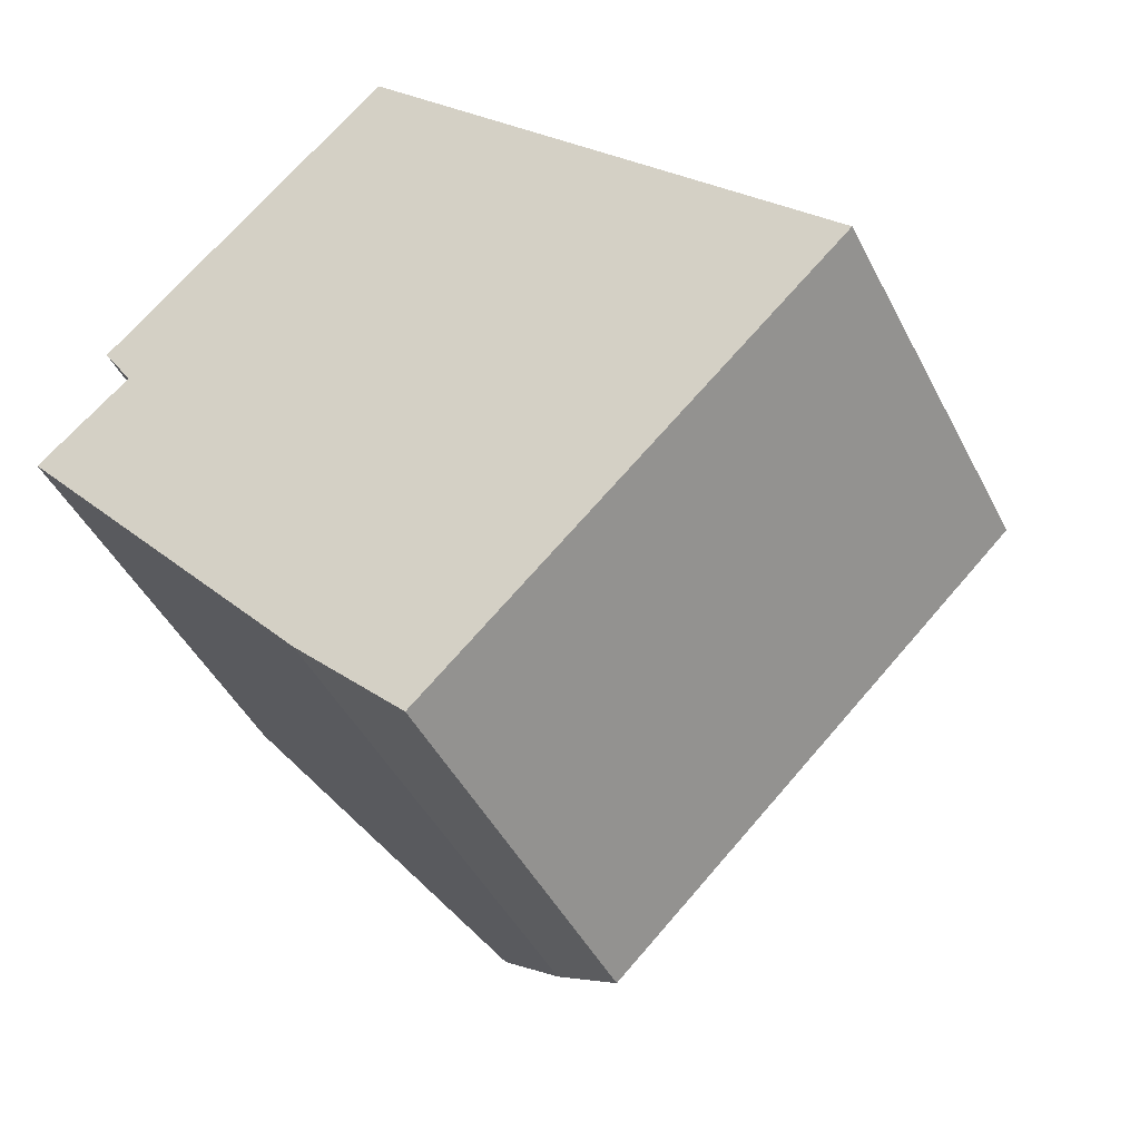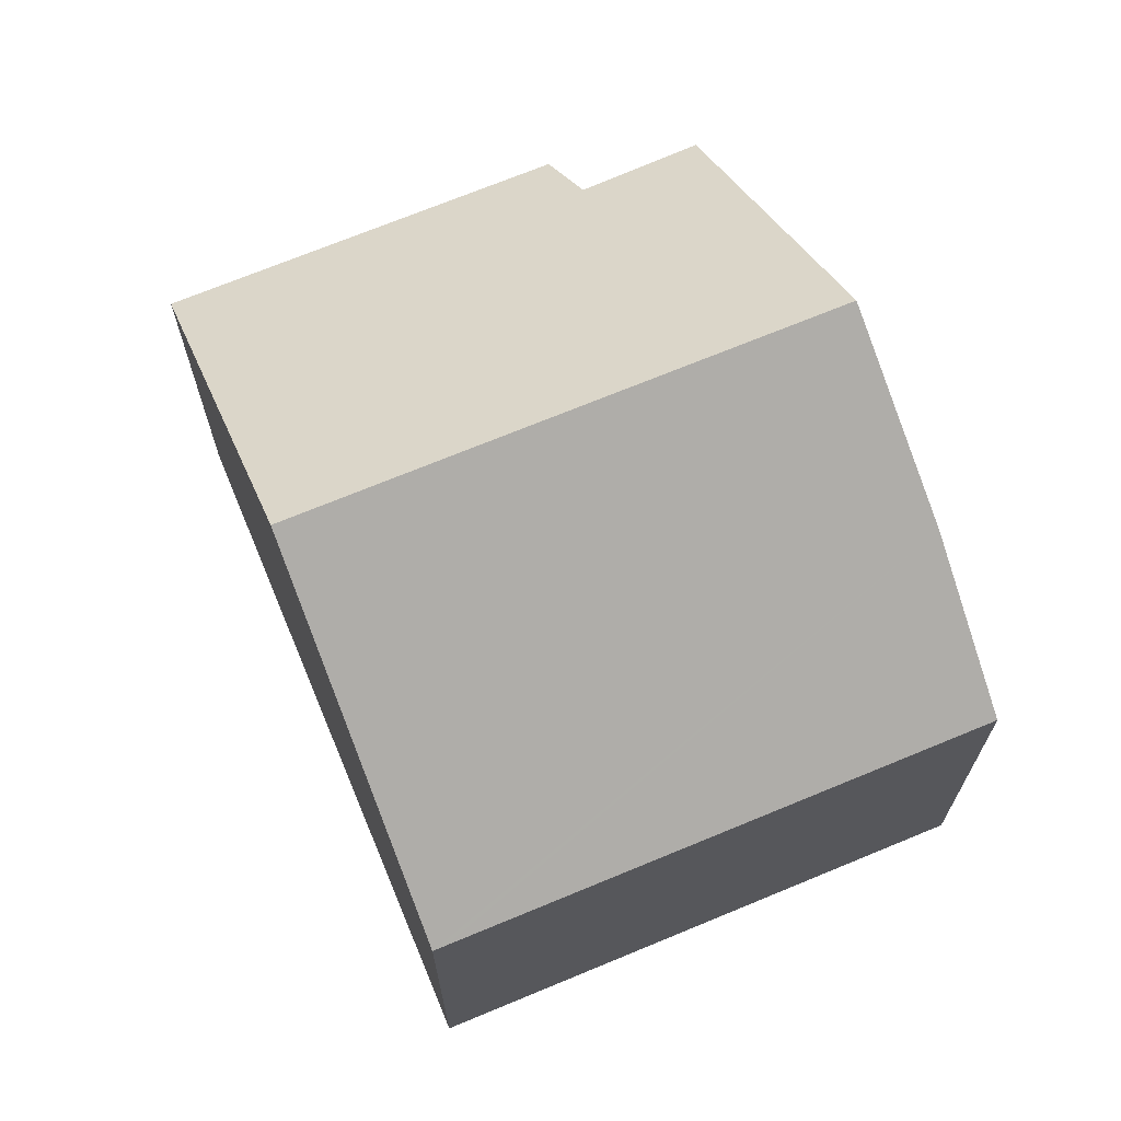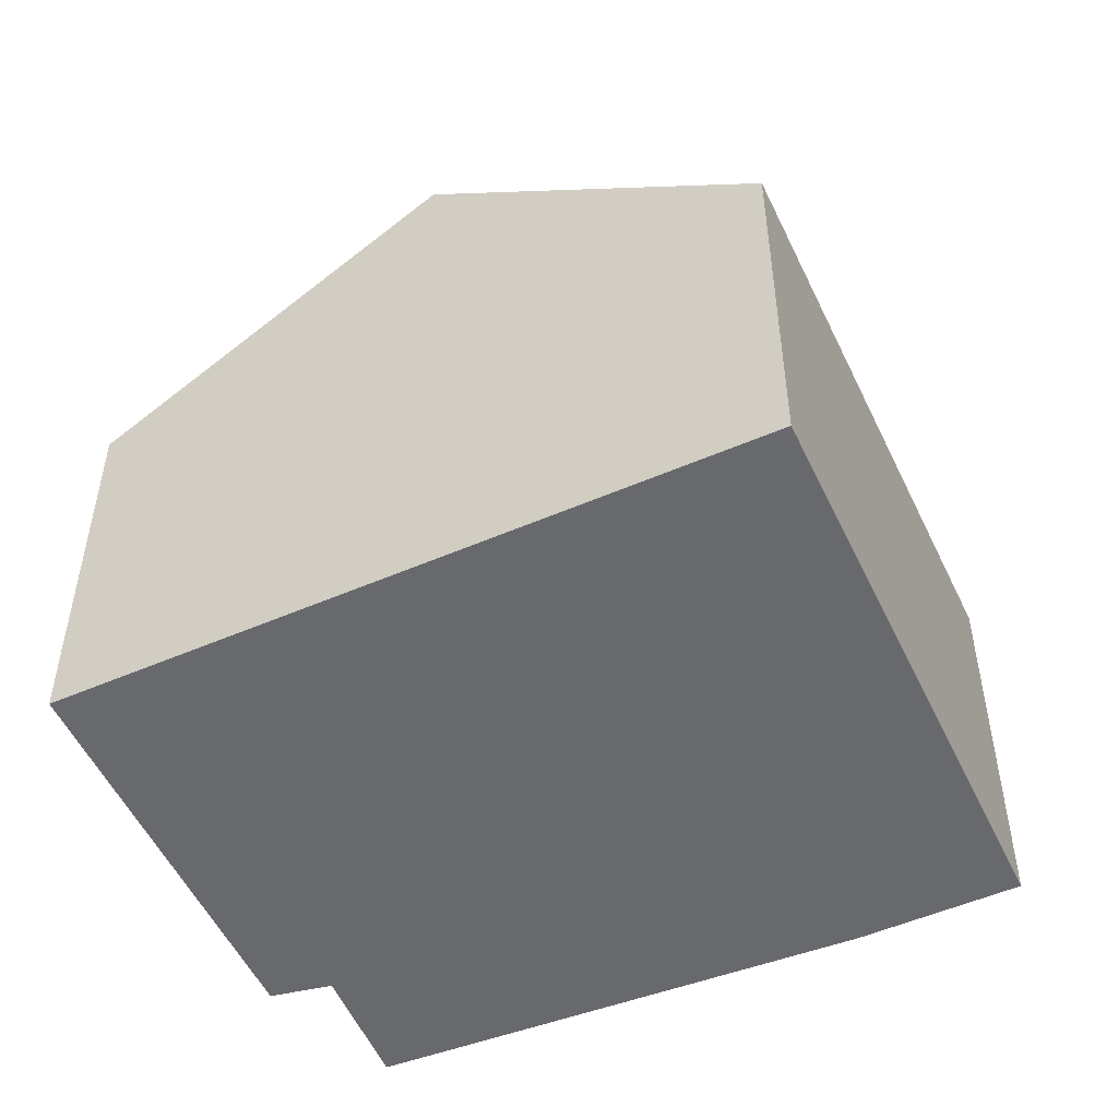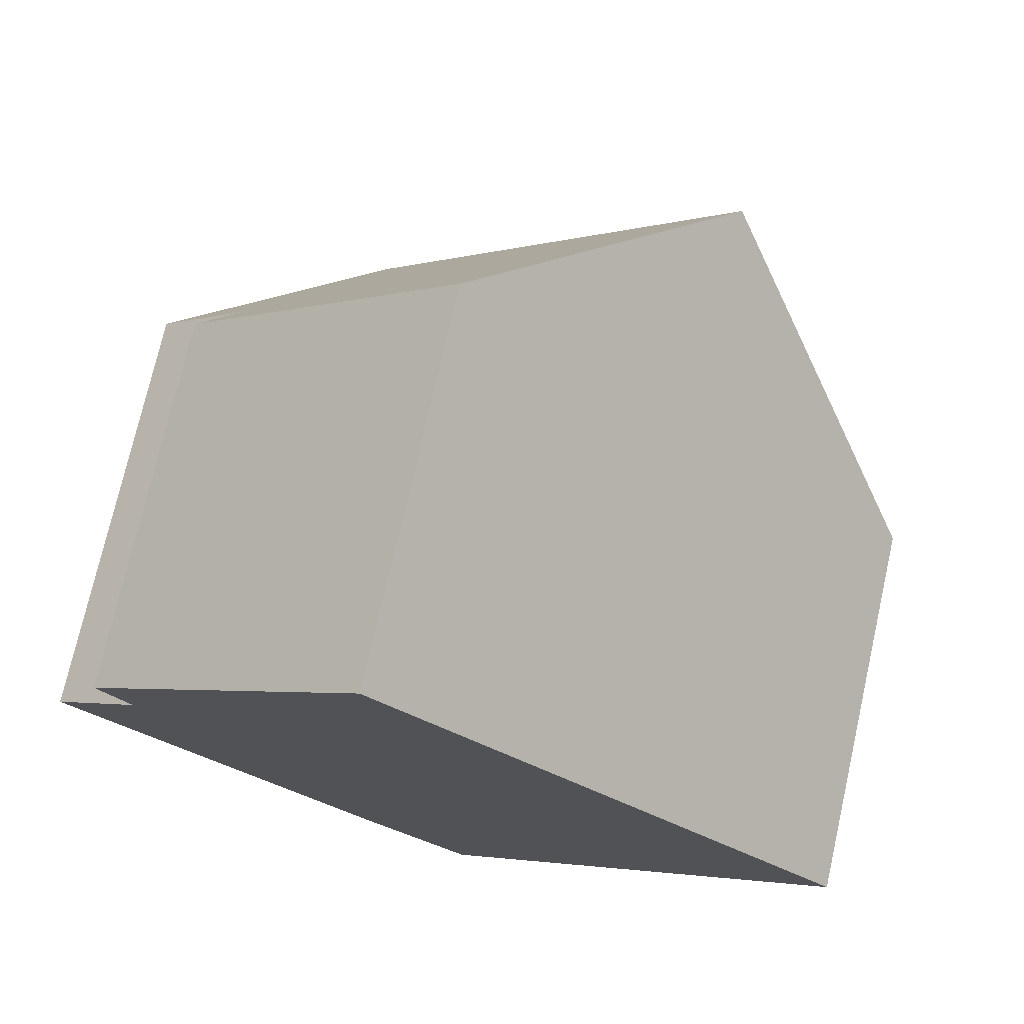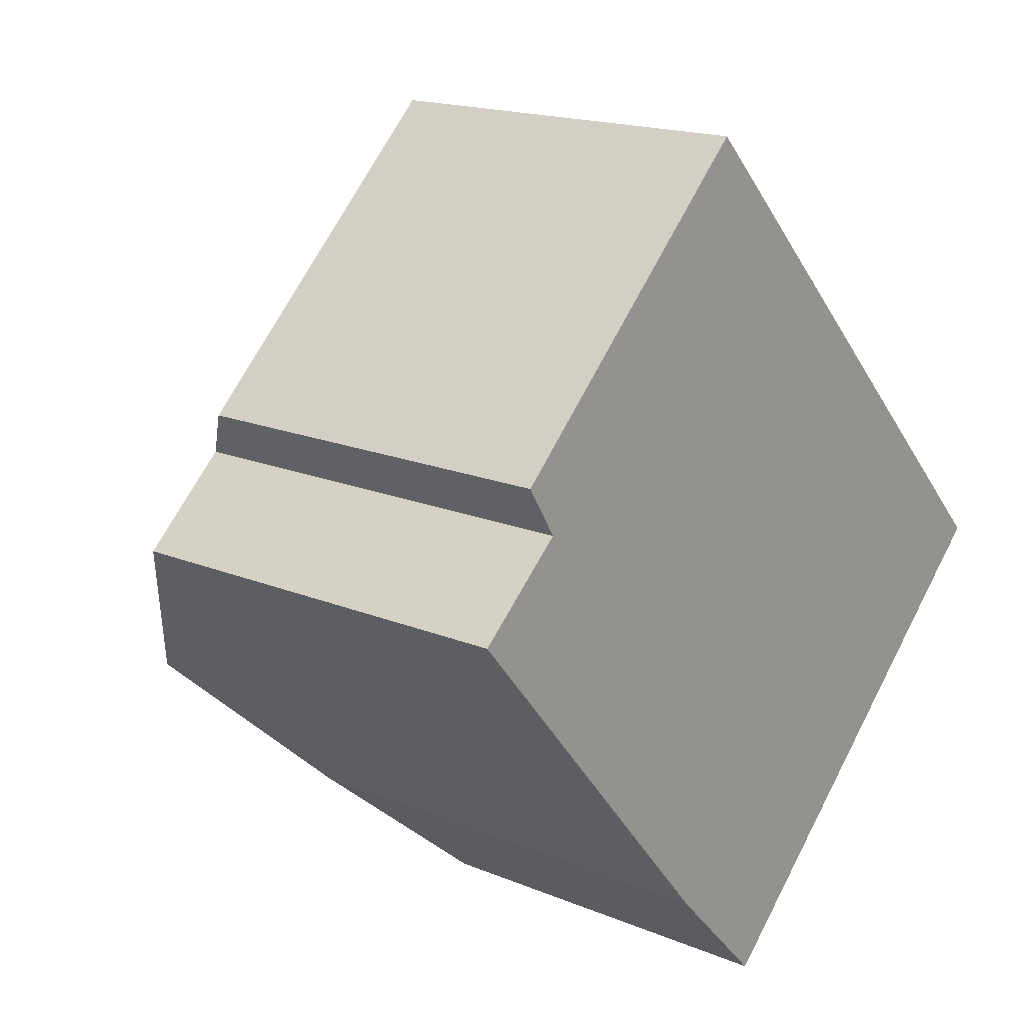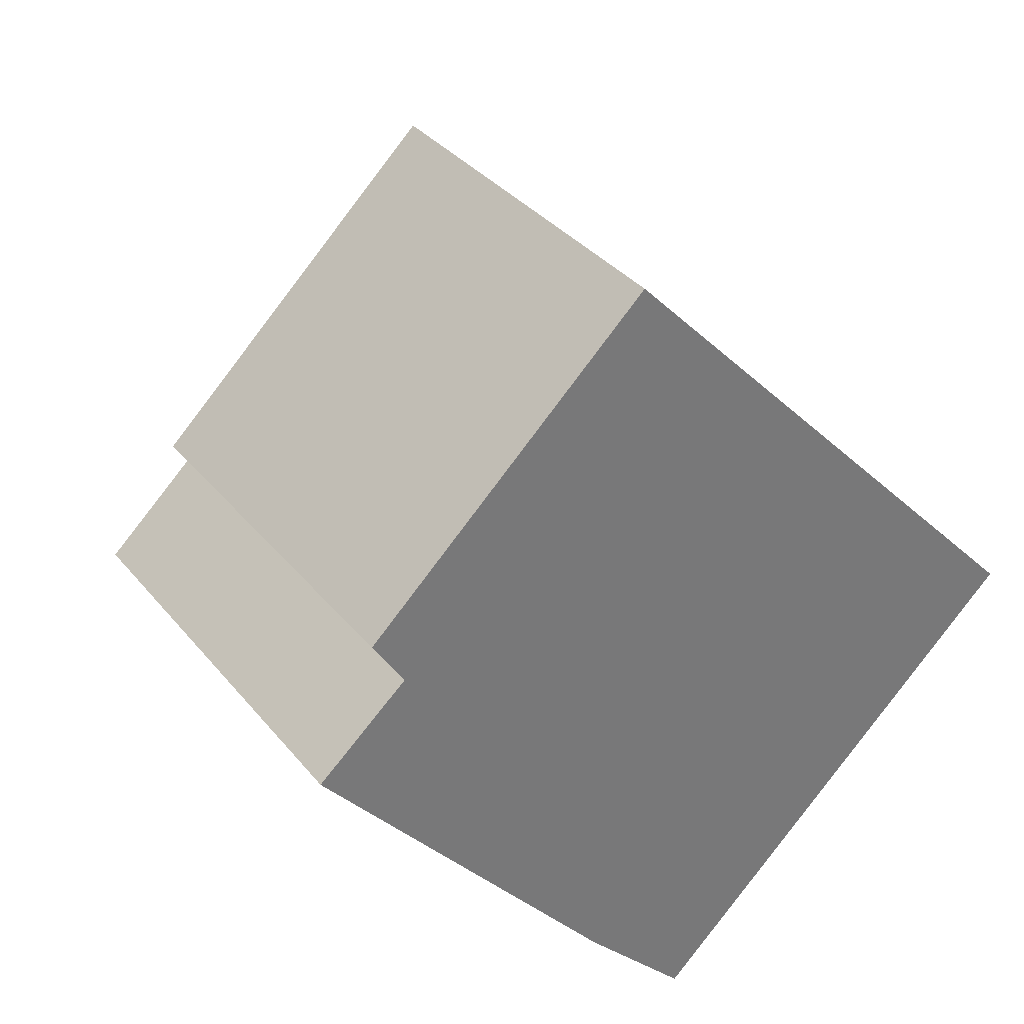
<metadata>
{"format":"obj","ext":"obj","renderer":"f3d","projection":"perspective","resolution":1024,"background":"white","views":[{"elev":-45.0,"azim":25.6,"up":"+Z"},{"elev":70.2,"azim":113.6,"up":"+Y"},{"elev":-52.8,"azim":71.1,"up":"+Y"},{"elev":74.0,"azim":12.7,"up":"+Z"},{"elev":17.2,"azim":-50.3,"up":"+Z"},{"elev":34.5,"azim":-33.1,"up":"+Z"}]}
</metadata>
<code>
v  5.028 8.128 -5.895
v  13.22 6.364 -1.609
v  6.814 6.364 -7.756
v  13.37 6.364 -1.46
v  10.79 8.911 1.228
v  3.065 10.19 -3.594
v  9.497 10.19 2.58
v  5.62 6.364 6.619
v  1.478 7.018 1.318
v  0.957 6.364 2.144
v  0 6.969 4.267e-16
v  0.957 -1.313e-16 2.144
v  5.62 -4.053e-16 6.619
v  1.478 -8.07e-17 1.318
v  0 0 0
v  9.497 -1.58e-16 2.58
v  10.79 -7.519e-17 1.228
v  13.37 8.94e-17 -1.46
v  6.814 4.749e-16 -7.756
v  13.22 9.852e-17 -1.609
v  5.028 3.61e-16 -5.895
v  3.065 2.201e-16 -3.594
g defaultobject
f 1 2 3
f 2 1 4
f 4 1 5
f 5 1 6
f 5 6 7
f 8 9 10
f 9 8 6
f 6 8 7
f 6 11 9
f 12 8 10
f 8 12 13
f 11 14 9
f 14 11 15
f 13 7 8
f 7 13 5
f 5 13 4
f 4 13 16
f 4 16 17
f 4 17 18
f 18 2 4
f 2 18 3
f 3 18 19
f 19 18 20
f 3 21 1
f 21 3 19
f 1 11 6
f 11 1 21
f 11 21 15
f 15 21 22
f 14 10 9
f 10 14 12
f 17 20 18
f 20 17 19
f 19 17 16
f 19 16 13
f 19 13 14
f 14 13 12
f 19 14 21
f 21 14 22
f 15 22 14

</code>
